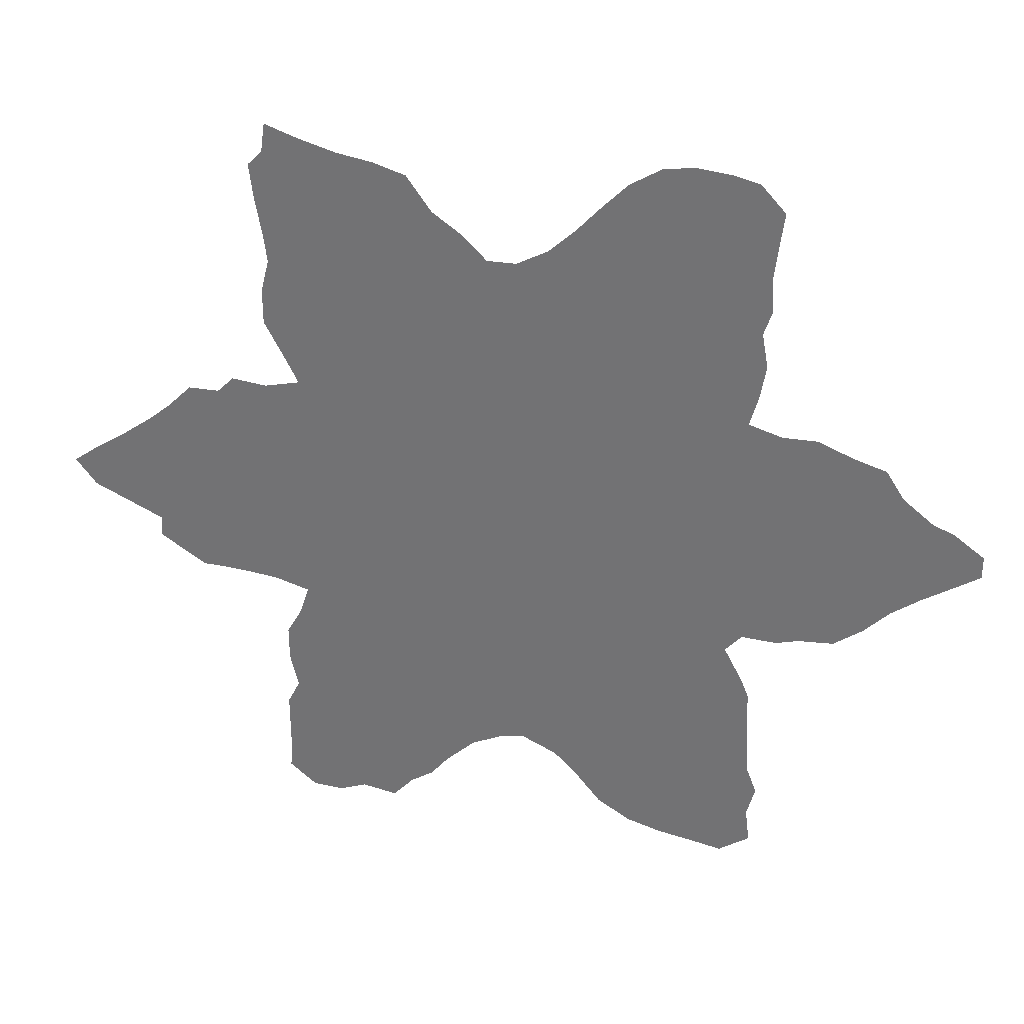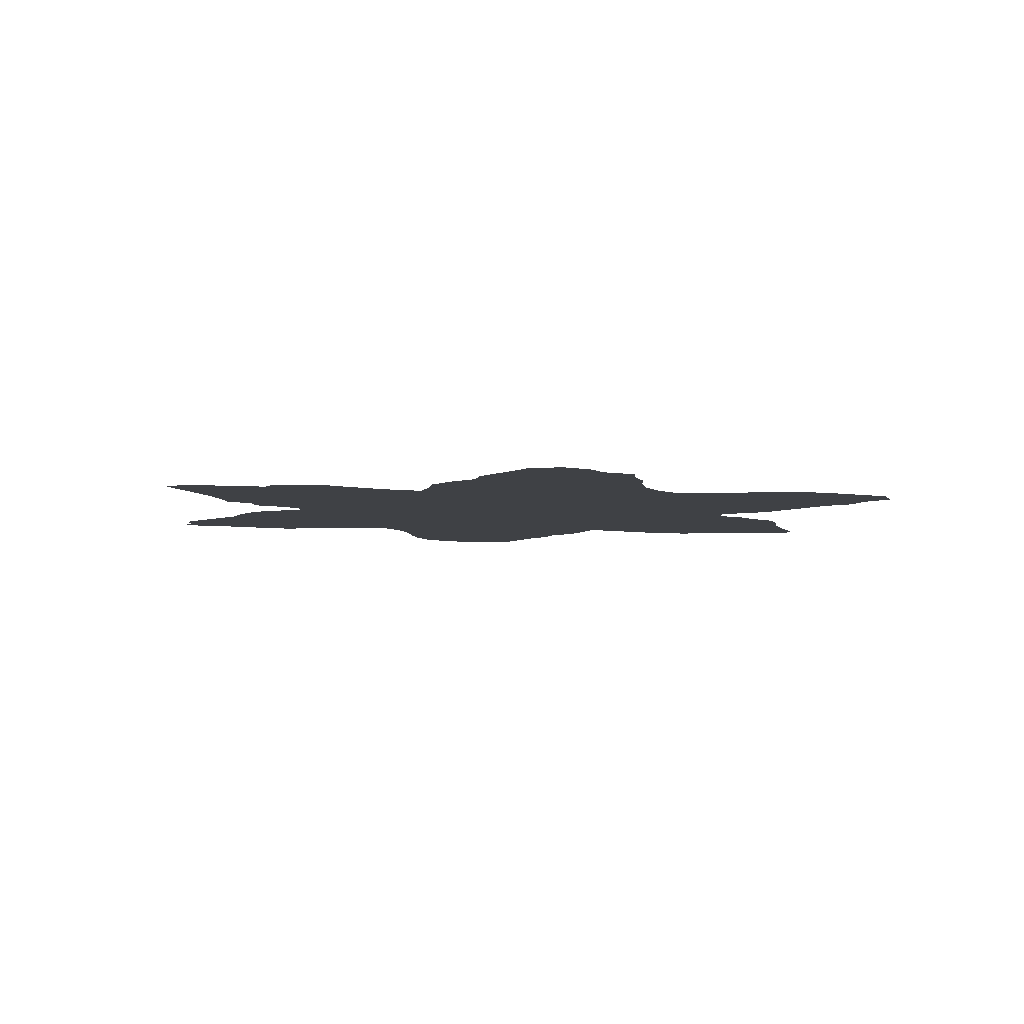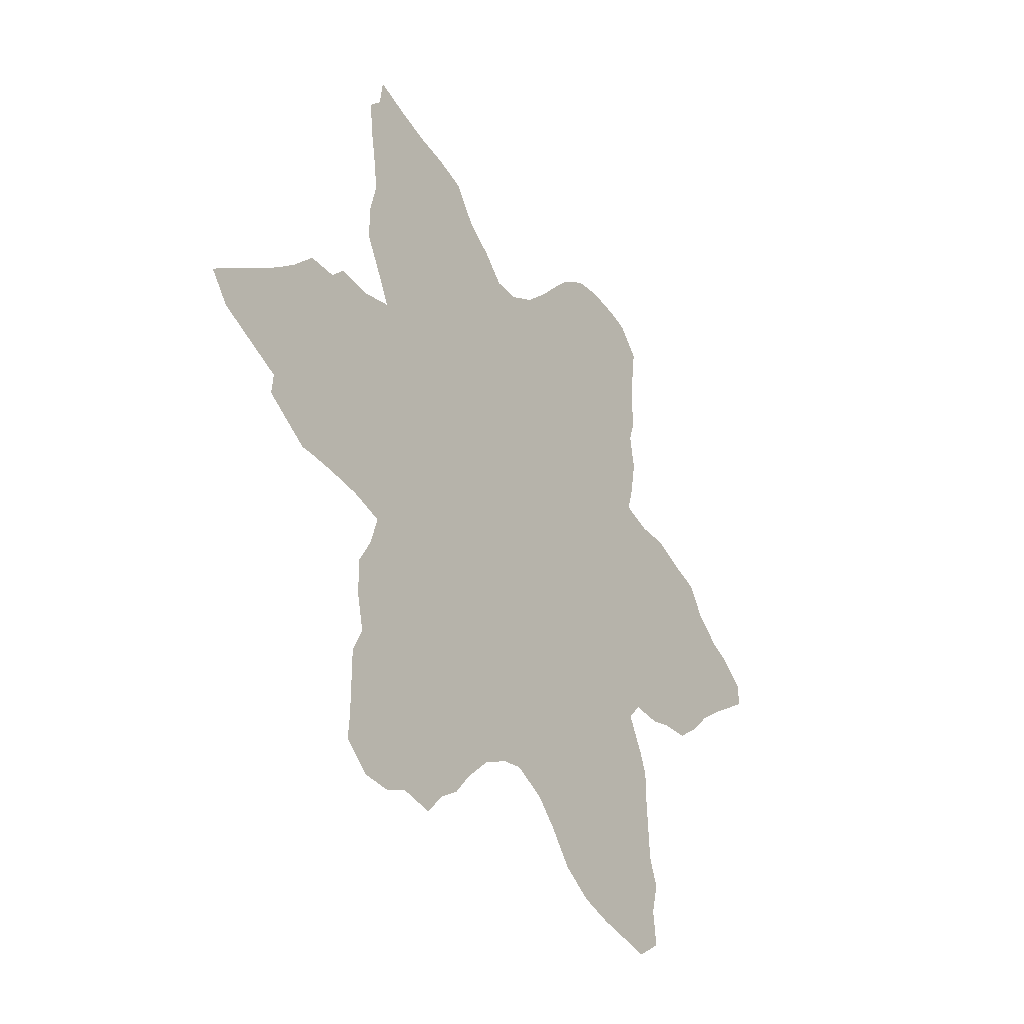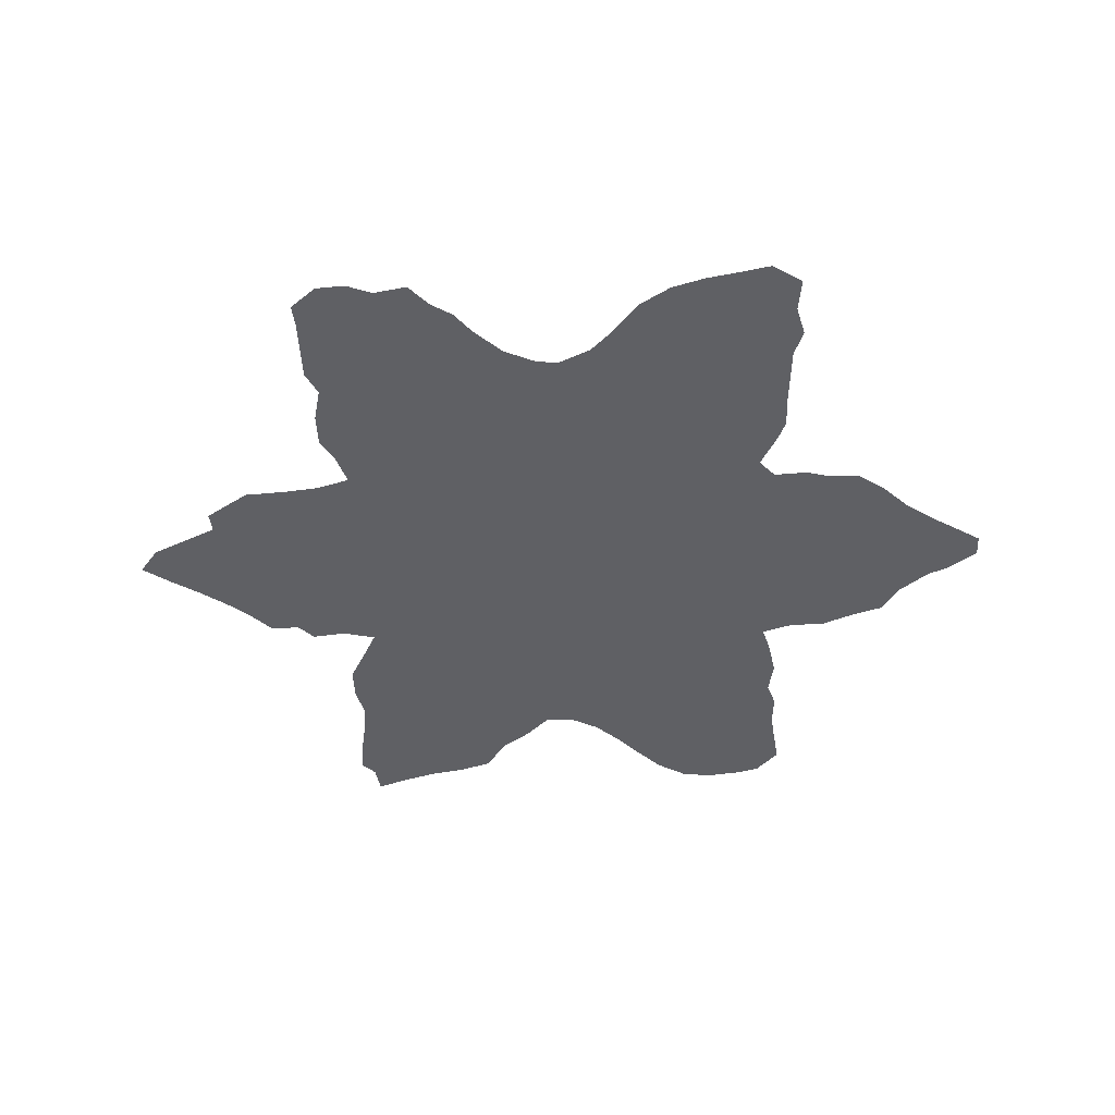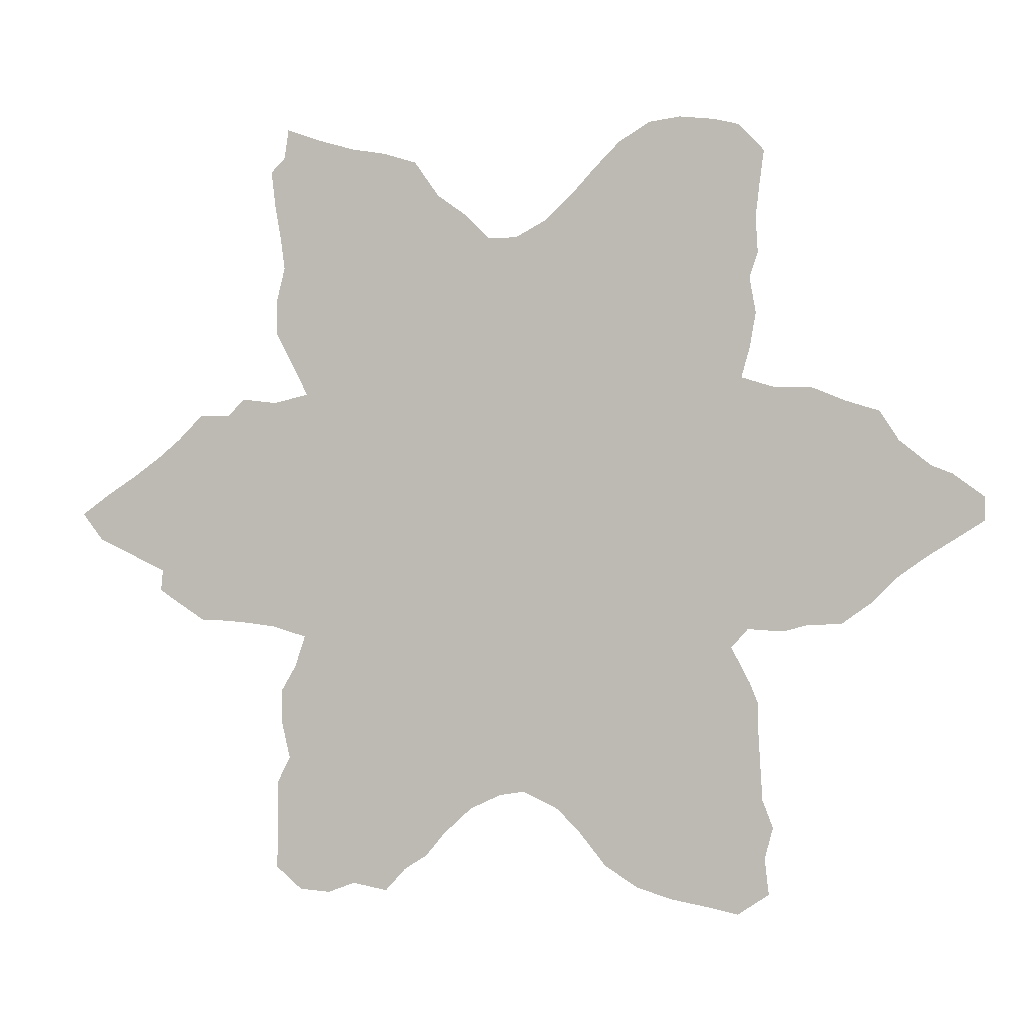
<metadata>
{"format":"obj","ext":"obj","renderer":"f3d","projection":"perspective","resolution":1024,"background":"white","views":[{"elev":32.0,"azim":13.1,"up":"+Y"},{"elev":-5.7,"azim":-36.9,"up":"+Z"},{"elev":-33.0,"azim":-56.3,"up":"+Y"},{"elev":-45.1,"azim":2.5,"up":"+Z"},{"elev":-0.6,"azim":14.7,"up":"+Y"}]}
</metadata>
<code>
v 0 0.4214 0
v 0.03057 0.4432 0
v 0.06114 0.4629 0
v 0.0917 0.4847 0
v 0.1157 0.5044 0
v 0.1419 0.5306 0
v 0.1747 0.5306 0
v 0.1921 0.548 0
v 0.2293 0.5437 0
v 0.2664 0.5524 0
v 0.2511 0.583 0
v 0.2314 0.6201 0
v 0.2314 0.6572 0
v 0.2402 0.6921 0
v 0.2358 0.7249 0
v 0.2293 0.762 0
v 0.2249 0.7991 0
v 0.2402 0.8144 0
v 0.2445 0.845 0
v 0.2817 0.8319 0
v 0.3188 0.821 0
v 0.3559 0.8144 0
v 0.3908 0.8035 0
v 0.417 0.7664 0
v 0.4476 0.7445 0
v 0.4738 0.7183 0
v 0.5044 0.7183 0
v 0.5371 0.7358 0
v 0.5655 0.762 0
v 0.5917 0.7904 0
v 0.6179 0.8166 0
v 0.6507 0.8362 0
v 0.6834 0.8406 0
v 0.7205 0.8362 0
v 0.7467 0.8297 0
v 0.7729 0.8013 0
v 0.7686 0.7686 0
v 0.7642 0.7314 0
v 0.7664 0.6943 0
v 0.7576 0.6681 0
v 0.7642 0.631 0
v 0.7576 0.5939 0
v 0.7489 0.5633 0
v 0.7838 0.5524 0
v 0.821 0.5524 0
v 0.8581 0.5371 0
v 0.893 0.5262 0
v 0.9127 0.4956 0
v 0.9454 0.4694 0
v 0.9673 0.4607 0
v 1 0.4367 0
v 1 0.4127 0
v 0.976 0.3974 0
v 0.9411 0.3755 0
v 0.9105 0.3537 0
v 0.8843 0.3275 0
v 0.8537 0.3057 0
v 0.8166 0.3035 0
v 0.7926 0.2969 0
v 0.7555 0.2991 0
v 0.738 0.2795 0
v 0.7576 0.2424 0
v 0.7664 0.2205 0
v 0.7664 0.1921 0
v 0.7686 0.155 0
v 0.7707 0.1201 0
v 0.7817 0.0917 0
v 0.7729 0.05895 0
v 0.7773 0.02183 0
v 0.7445 0 0
v 0.7118 0.00655 0
v 0.6747 0.0131 0
v 0.6375 0.02402 0
v 0.6026 0.04585 0
v 0.5742 0.08079 0
v 0.5502 0.1048 0
v 0.5131 0.1223 0
v 0.4869 0.1179 0
v 0.4541 0.1026 0
v 0.4236 0.07424 0
v 0.4039 0.05022 0
v 0.3799 0.03493 0
v 0.3581 0.01092 0
v 0.321 0.01747 0
v 0.2926 0.00655 0
v 0.2598 0.008734 0
v 0.2314 0.03275 0
v 0.2336 0.05677 0
v 0.2336 0.08952 0
v 0.2336 0.1266 0
v 0.2467 0.1528 0
v 0.238 0.19 0
v 0.238 0.2271 0
v 0.2533 0.2533 0
v 0.2642 0.286 0
v 0.2271 0.2969 0
v 0.19 0.3013 0
v 0.1572 0.3035 0
v 0.1441 0.3035 0
v 0.1135 0.3231 0
v 0.09389 0.3362 0
v 0.09607 0.3581 0
v 0.05895 0.3755 0
v 0.02183 0.393 0
f 1 104 2
f 10 95 61
f 10 27 26
f 68 70 69
f 61 95 77
f 10 96 95
f 86 88 87
f 89 91 90
f 3 102 4
f 4 102 5
f 11 13 12
f 10 26 11
f 11 26 25
f 11 14 13
f 11 25 14
f 5 7 6
f 7 102 97
f 5 102 7
f 7 97 96
f 3 103 102
f 2 103 3
f 2 104 103
f 64 75 65
f 68 71 70
f 68 72 71
f 61 77 76
f 64 76 75
f 34 37 35
f 27 43 28
f 43 61 60
f 10 61 43
f 10 43 27
f 84 89 88
f 84 91 89
f 7 9 8
f 9 96 10
f 7 96 9
f 66 68 67
f 66 72 68
f 66 73 72
f 66 74 73
f 66 75 74
f 65 75 66
f 51 53 52
f 48 55 54
f 48 54 49
f 49 54 53
f 50 53 51
f 49 53 50
f 79 94 91
f 79 95 94
f 77 95 78
f 78 95 79
f 79 91 80
f 14 25 24
f 31 33 32
f 33 37 34
f 82 84 83
f 82 91 84
f 80 91 82
f 80 82 81
f 85 88 86
f 84 88 85
f 35 37 36
f 91 94 92
f 92 94 93
f 14 24 15
f 15 24 22
f 15 22 21
f 15 21 16
f 22 24 23
f 31 38 33
f 33 38 37
f 30 38 31
f 28 40 29
f 29 40 30
f 30 40 38
f 38 40 39
f 56 58 57
f 58 60 59
f 62 64 63
f 61 76 62
f 62 76 64
f 40 42 41
f 28 43 42
f 28 42 40
f 46 48 47
f 46 58 56
f 46 55 48
f 46 56 55
f 97 102 98
f 100 102 101
f 98 102 100
f 98 100 99
f 16 21 20
f 43 60 44
f 44 60 58
f 44 46 45
f 44 58 46
f 16 18 17
f 16 20 18
f 18 20 19

</code>
